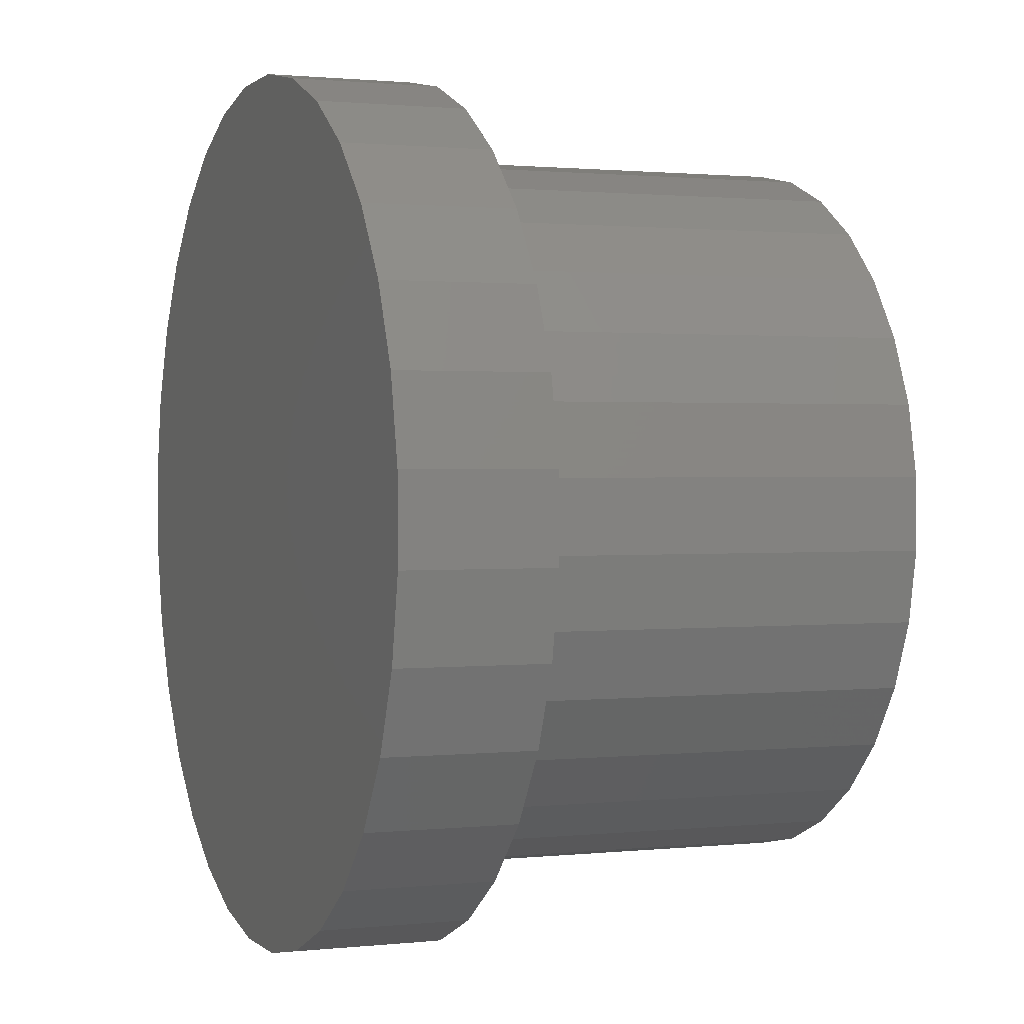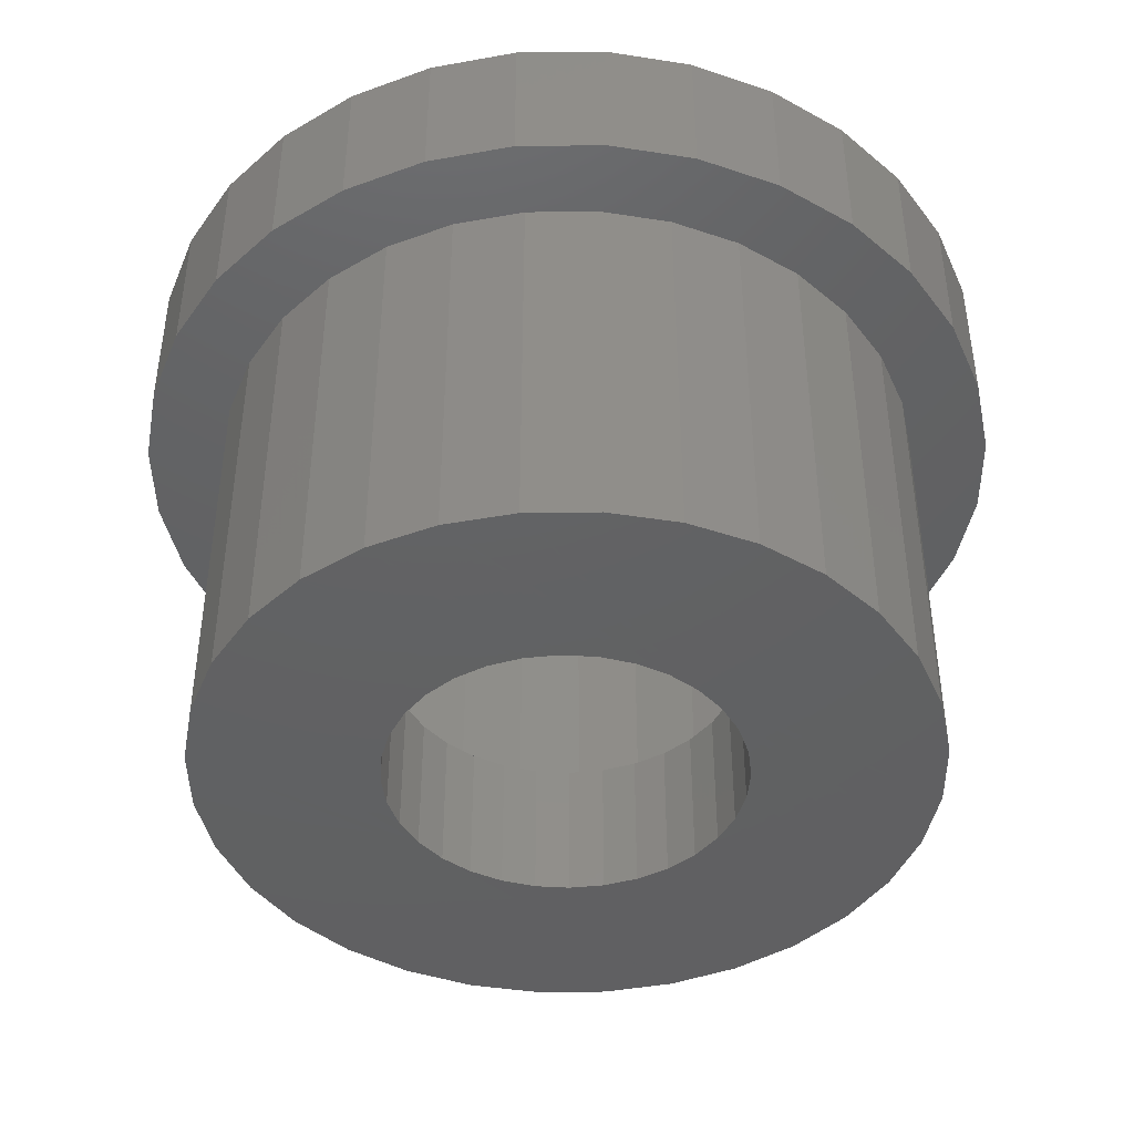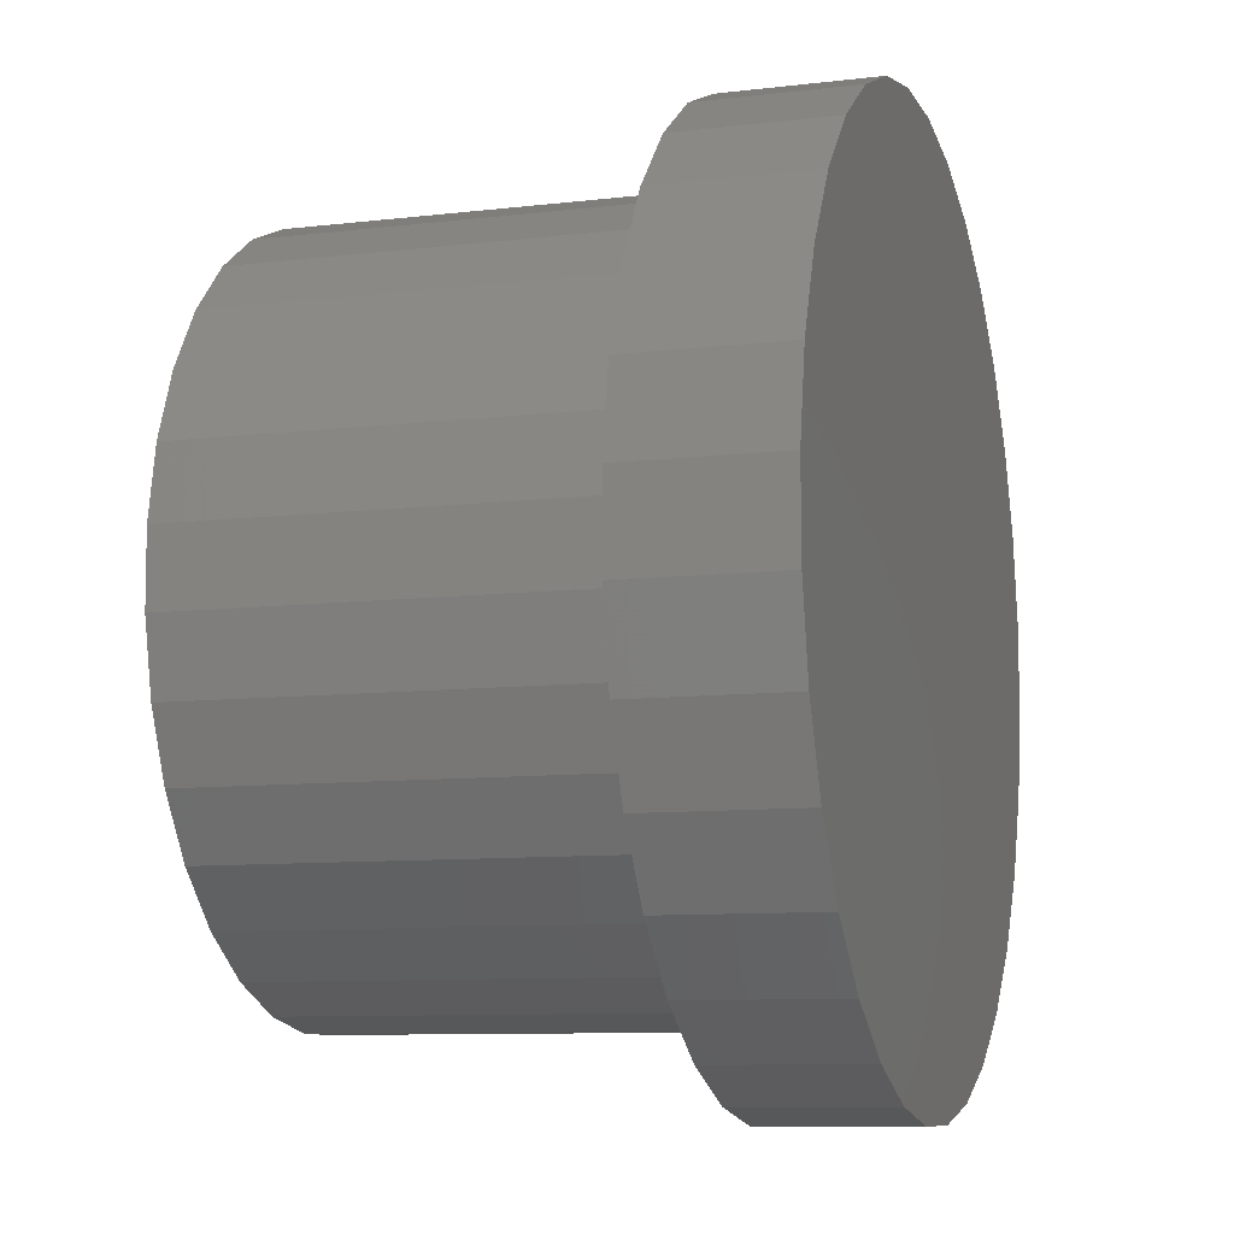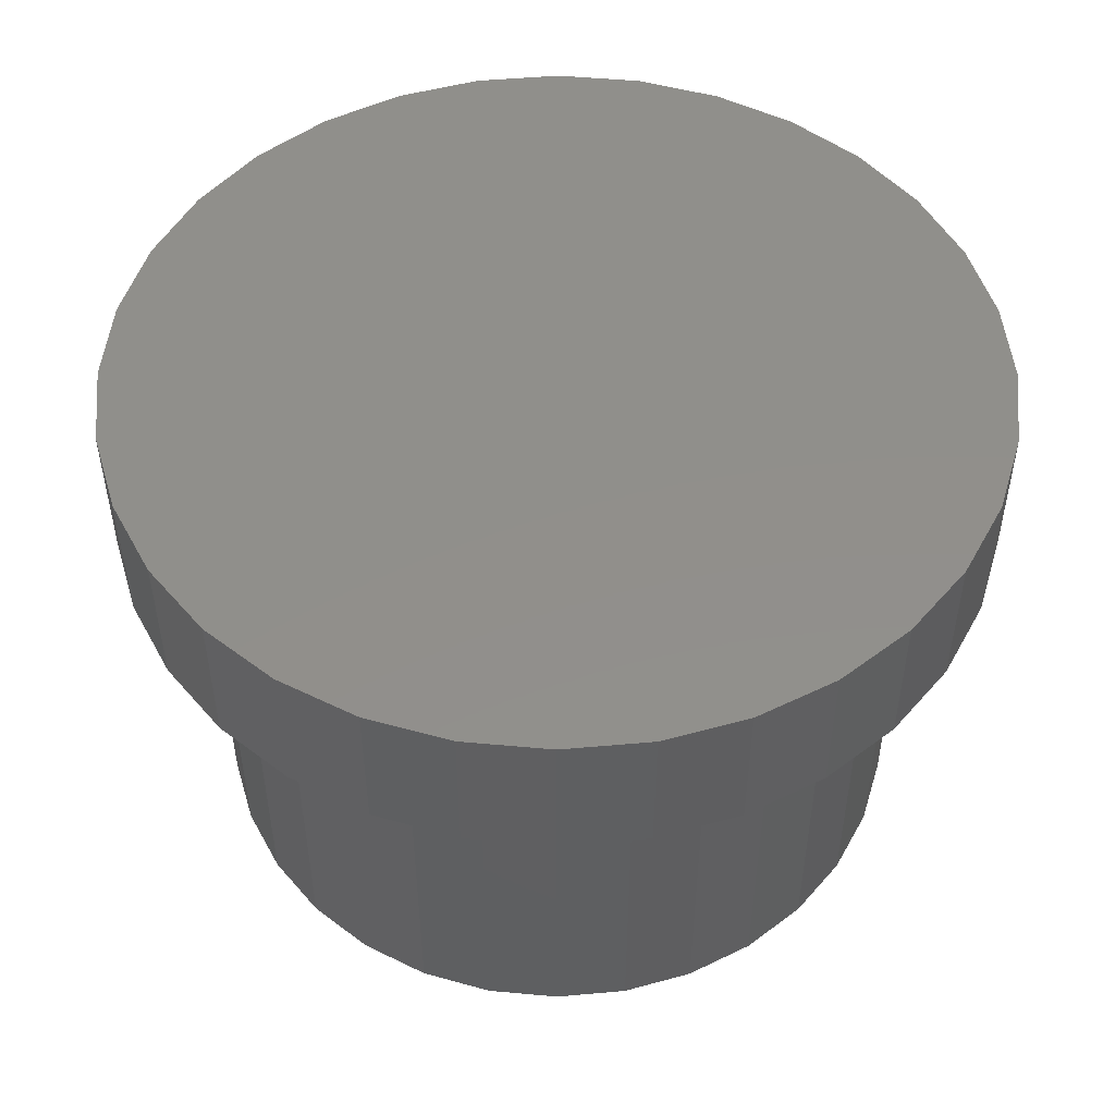
<metadata>
{"format":"stl","ext":"stl","renderer":"f3d","projection":"perspective","resolution":1024,"background":"white","views":[{"elev":1.2,"azim":-111.4,"up":"+Z"},{"elev":-43.3,"azim":136.3,"up":"+Y"},{"elev":-9.2,"azim":107.6,"up":"+Z"},{"elev":50.3,"azim":-5.0,"up":"+Y"}]}
</metadata>
<code>
# stl→obj: 256 verts, 508 faces
v 0.001563 0.125 0.15
v -0.0277 1.225e-17 0.1471
v -0.0277 0.125 0.1471
v -0.05584 1.069e-17 0.1386
v -0.05584 0.125 0.1386
v -0.08177 9.252e-18 0.1247
v -0.08177 0.125 0.1247
v -0.1045 7.99e-18 0.1061
v -0.1045 0.125 0.1061
v -0.1232 6.954e-18 0.08334
v -0.1232 0.125 0.08334
v -0.137 6.185e-18 0.0574
v -0.137 0.125 0.0574
v -0.1456 5.711e-18 0.02926
v -0.1456 0.125 0.02926
v -0.1484 5.551e-18 1.837e-17
v -0.1484 0.125 1.837e-17
v 0.001563 1.388e-17 0.15
v 0.03083 0.125 0.1471
v 0.03083 1.55e-17 0.1471
v 0.05897 0.125 0.1386
v 0.05897 1.706e-17 0.1386
v 0.0849 0.125 0.1247
v 0.0849 1.85e-17 0.1247
v 0.1076 0.125 0.1061
v 0.1076 1.977e-17 0.1061
v 0.1263 0.125 0.08334
v 0.1263 2.08e-17 0.08334
v 0.1401 0.125 0.0574
v 0.1401 2.157e-17 0.0574
v 0.1487 0.125 0.02926
v 0.1487 2.204e-17 0.02926
v 0.1516 0.125 -1.837e-17
v 0.1516 2.22e-17 -1.837e-17
v 0.001563 0.125 -0.15
v 0.03083 1.55e-17 -0.1471
v 0.03083 0.125 -0.1471
v 0.05897 1.706e-17 -0.1386
v 0.05897 0.125 -0.1386
v 0.0849 1.85e-17 -0.1247
v 0.0849 0.125 -0.1247
v 0.1076 1.977e-17 -0.1061
v 0.1076 0.125 -0.1061
v 0.1263 2.08e-17 -0.08334
v 0.1263 0.125 -0.08334
v 0.1401 2.157e-17 -0.0574
v 0.1401 0.125 -0.0574
v 0.1487 2.204e-17 -0.02926
v 0.1487 0.125 -0.02926
v 0.001563 1.388e-17 -0.15
v -0.0277 0.125 -0.1471
v -0.0277 1.225e-17 -0.1471
v -0.05584 0.125 -0.1386
v -0.05584 1.069e-17 -0.1386
v -0.08177 0.125 -0.1247
v -0.08177 9.252e-18 -0.1247
v -0.1045 0.125 -0.1061
v -0.1045 7.99e-18 -0.1061
v -0.1232 0.125 -0.08334
v -0.1232 6.954e-18 -0.08334
v -0.137 0.125 -0.0574
v -0.137 6.185e-18 -0.0574
v -0.1456 0.125 -0.02926
v -0.1456 5.711e-18 -0.02926
v 0.2593 0.125 0.1103
v 0.2812 0.125 3.529e-17
v -0.2731 0.125 0.1103
v -0.2465 0.125 0.1601
v -0.2107 0.125 0.2038
v -0.167 0.125 0.2396
v -0.1172 0.125 0.2662
v -0.06312 0.125 0.2826
v -0.006908 0.125 0.2882
v 0.04931 0.125 0.2826
v 0.1034 0.125 0.2662
v 0.1532 0.125 0.2396
v 0.1969 0.125 0.2038
v 0.2327 0.125 0.1601
v 0.2757 0.125 0.05622
v 0.2593 0.125 -0.1103
v 0.2327 0.125 -0.1601
v 0.2757 0.125 -0.05622
v 0.1969 0.125 -0.2038
v 0.1532 0.125 -0.2396
v 0.1034 0.125 -0.2662
v 0.04931 0.125 -0.2826
v -0.006908 0.125 -0.2882
v -0.06312 0.125 -0.2826
v -0.1172 0.125 -0.2662
v -0.167 0.125 -0.2396
v -0.2107 0.125 -0.2038
v -0.2465 0.125 -0.1601
v -0.2731 0.125 -0.1103
v -0.2895 0.125 0.05622
v -0.2951 0.125 4.226e-18
v -0.2895 0.125 -0.05622
v -0.2729 0.0003289 -0.1427
v -0.2398 0.0003289 -0.1931
v -0.2954 0.0003289 -0.08668
v -0.2938 0.0003289 0.09206
v 0.3067 0.0003289 0.02738
v 0.2729 0.0003289 0.1427
v 0.2398 0.0003289 0.1931
v 0.1975 0.0003289 0.2362
v 0.1476 0.0003289 0.2702
v 0.09206 0.0003289 0.2938
v 0.03297 0.0003289 0.3061
v -0.02738 0.0003289 0.3067
v -0.08668 0.0003289 0.2954
v -0.1427 0.0003289 0.2729
v -0.1931 0.0003289 0.2398
v -0.2362 0.0003289 0.1975
v -0.1975 0.0003289 -0.2362
v -0.1476 0.0003289 -0.2702
v -0.09206 0.0003289 -0.2938
v -0.03297 0.0003289 -0.3061
v 0.02738 0.0003289 -0.3067
v 0.08668 0.0003289 -0.2954
v 0.1427 0.0003289 -0.2729
v 0.1931 0.0003289 -0.2398
v 0.2362 0.0003289 -0.1975
v 0.2702 0.0003289 -0.1476
v 0.2938 0.0003289 -0.09206
v -0.2702 0.0003289 0.1476
v -0.3067 0.0003289 -0.02738
v -0.3061 0.0003289 0.03297
v 0.3061 0.0003289 -0.03297
v 0.2954 0.0003289 0.08668
v -0.006908 0.4688 0.2882
v -0.06312 0.4688 0.2826
v 0.04931 0.4688 0.2826
v -0.006908 0.4688 -0.2882
v 0.04931 0.4688 -0.2826
v -0.06312 0.4688 -0.2826
v 0.1034 0.4688 -0.2662
v -0.1172 0.4688 -0.2662
v 0.1532 0.4688 -0.2396
v -0.167 0.4688 -0.2396
v 0.1969 0.4688 -0.2038
v -0.2107 0.4688 -0.2038
v 0.2327 0.4688 -0.1601
v -0.2465 0.4688 -0.1601
v 0.2593 0.4688 -0.1103
v -0.2731 0.4688 -0.1103
v 0.2757 0.4688 -0.05622
v -0.2895 0.4688 -0.05622
v 0.2812 0.4688 3.529e-17
v -0.2951 0.4688 4.226e-18
v 0.2757 0.4688 0.05622
v -0.2895 0.4688 0.05622
v 0.2593 0.4688 0.1103
v -0.2731 0.4688 0.1103
v 0.2327 0.4688 0.1601
v -0.2465 0.4688 0.1601
v 0.1969 0.4688 0.2038
v -0.2107 0.4688 0.2038
v 0.1532 0.4688 0.2396
v -0.167 0.4688 0.2396
v 0.1034 0.4688 0.2662
v -0.1172 0.4688 0.2662
v 0.1056 0.4701 -0.3598
v 0.03335 0.4701 -0.3735
v -0.04016 0.4701 -0.3728
v -0.1121 0.4701 -0.3578
v 0.1121 0.4701 0.3578
v -0.03335 0.4701 0.3735
v 0.04016 0.4701 0.3728
v 0.1737 0.4701 -0.3323
v -0.1798 0.4701 -0.3291
v 0.2352 0.4701 -0.292
v -0.2405 0.4701 -0.2877
v 0.2877 0.4701 -0.2405
v -0.292 0.4701 -0.2352
v 0.3291 0.4701 -0.1798
v -0.3323 0.4701 -0.1737
v 0.3578 0.4701 -0.1121
v -0.3598 0.4701 -0.1056
v 0.3728 0.4701 -0.04016
v -0.3735 0.4701 -0.03335
v 0.3735 0.4701 0.03335
v -0.3728 0.4701 0.04016
v 0.3598 0.4701 0.1056
v -0.3578 0.4701 0.1121
v 0.3323 0.4701 0.1737
v -0.3291 0.4701 0.1798
v 0.292 0.4701 0.2352
v -0.2877 0.4701 0.2405
v 0.2405 0.4701 0.2877
v -0.2352 0.4701 0.292
v 0.1798 0.4701 0.3291
v -0.1737 0.4701 0.3323
v -0.1056 0.4701 0.3598
v 0.03297 0.3438 0.3061
v 0.1798 0.3438 0.3291
v 0.1121 0.3438 0.3578
v 0.03335 0.3438 -0.3735
v 0.1056 0.3438 -0.3598
v 0.02738 0.3438 -0.3067
v -0.04016 0.3438 -0.3728
v -0.1798 0.3438 -0.3291
v -0.03297 0.3438 -0.3061
v -0.09206 0.3438 -0.2938
v -0.2405 0.3438 -0.2877
v -0.2954 0.3438 -0.08668
v -0.3598 0.3438 -0.1056
v -0.2729 0.3438 -0.1427
v 0.09206 0.3438 0.2938
v 0.2405 0.3438 0.2877
v 0.04016 0.3438 0.3728
v -0.03335 0.3438 0.3735
v -0.02738 0.3438 0.3067
v -0.1121 0.3438 -0.3578
v -0.1476 0.3438 -0.2702
v -0.1975 0.3438 -0.2362
v -0.292 0.3438 -0.2352
v -0.2398 0.3438 -0.1931
v -0.3323 0.3438 -0.1737
v -0.2362 0.3438 0.1975
v -0.3291 0.3438 0.1798
v -0.2702 0.3438 0.1476
v -0.3578 0.3438 0.1121
v -0.2938 0.3438 0.09206
v -0.3728 0.3438 0.04016
v -0.3061 0.3438 0.03297
v -0.3735 0.3438 -0.03335
v -0.3067 0.3438 -0.02738
v -0.1931 0.3438 0.2398
v -0.2877 0.3438 0.2405
v -0.1427 0.3438 0.2729
v -0.2352 0.3438 0.292
v -0.08668 0.3438 0.2954
v -0.1737 0.3438 0.3323
v -0.1056 0.3438 0.3598
v 0.2938 0.3438 -0.09206
v 0.2702 0.3438 -0.1476
v 0.3578 0.3438 -0.1121
v 0.2362 0.3438 -0.1975
v 0.3291 0.3438 -0.1798
v 0.1931 0.3438 -0.2398
v 0.2877 0.3438 -0.2405
v 0.1427 0.3438 -0.2729
v 0.2352 0.3438 -0.292
v 0.08668 0.3438 -0.2954
v 0.1737 0.3438 -0.3323
v 0.2398 0.3438 0.1931
v 0.2729 0.3438 0.1427
v 0.3323 0.3438 0.1737
v 0.2954 0.3438 0.08668
v 0.3598 0.3438 0.1056
v 0.3067 0.3438 0.02738
v 0.3735 0.3438 0.03335
v 0.3061 0.3438 -0.03297
v 0.3728 0.3438 -0.04016
v 0.1476 0.3438 0.2702
v 0.1975 0.3438 0.2362
v 0.292 0.3438 0.2352
f 1 2 3
f 3 2 4
f 3 4 5
f 5 4 6
f 5 6 7
f 7 6 8
f 7 8 9
f 9 8 10
f 9 10 11
f 11 10 12
f 11 12 13
f 13 12 14
f 13 14 15
f 15 14 16
f 15 16 17
f 2 1 18
f 18 1 19
f 18 19 20
f 20 19 21
f 20 21 22
f 22 21 23
f 22 23 24
f 24 23 25
f 24 25 26
f 26 25 27
f 26 27 28
f 28 27 29
f 28 29 30
f 30 29 31
f 30 31 32
f 32 31 33
f 32 33 34
f 35 36 37
f 37 36 38
f 37 38 39
f 39 38 40
f 39 40 41
f 41 40 42
f 41 42 43
f 43 42 44
f 43 44 45
f 45 44 46
f 45 46 47
f 47 46 48
f 47 48 49
f 49 48 34
f 49 34 33
f 36 35 50
f 50 35 51
f 50 51 52
f 52 51 53
f 52 53 54
f 54 53 55
f 54 55 56
f 56 55 57
f 56 57 58
f 58 57 59
f 58 59 60
f 60 59 61
f 60 61 62
f 62 61 63
f 62 63 64
f 64 63 17
f 64 17 16
f 23 21 65
f 23 65 25
f 33 31 66
f 7 9 67
f 1 3 68
f 1 68 69
f 1 69 70
f 1 70 71
f 1 71 72
f 1 72 73
f 1 73 74
f 1 74 75
f 1 75 76
f 1 76 77
f 1 77 78
f 78 65 21
f 78 21 19
f 78 19 1
f 79 66 31
f 79 31 29
f 79 29 27
f 79 27 25
f 79 25 65
f 80 81 41
f 80 41 43
f 80 43 45
f 80 45 47
f 80 47 82
f 81 83 35
f 81 35 37
f 81 37 39
f 81 39 41
f 35 83 84
f 35 84 85
f 35 85 86
f 35 86 87
f 35 87 88
f 35 88 89
f 35 89 90
f 35 90 91
f 35 91 92
f 92 93 57
f 92 57 55
f 92 55 53
f 92 53 51
f 92 51 35
f 33 66 49
f 49 66 82
f 49 82 47
f 7 67 5
f 5 67 68
f 5 68 3
f 67 9 94
f 94 9 11
f 94 11 13
f 94 13 95
f 95 13 15
f 95 15 17
f 95 17 96
f 96 17 63
f 96 63 61
f 96 61 93
f 93 61 59
f 93 59 57
f 52 97 98
f 54 97 52
f 60 99 58
f 12 10 100
f 101 32 34
f 22 24 102
f 20 22 102
f 103 20 102
f 18 20 103
f 18 103 104
f 18 104 105
f 18 105 106
f 18 106 107
f 18 107 108
f 18 108 109
f 18 109 110
f 18 110 111
f 18 111 112
f 50 52 98
f 50 98 113
f 50 113 114
f 50 114 115
f 50 115 116
f 50 116 117
f 50 117 118
f 50 118 119
f 50 119 120
f 50 120 121
f 50 121 36
f 122 123 42
f 122 42 40
f 122 40 38
f 122 38 36
f 122 36 121
f 124 100 10
f 124 10 8
f 124 8 6
f 124 6 4
f 124 4 2
f 124 2 18
f 124 18 112
f 125 99 60
f 125 60 62
f 125 62 64
f 125 64 16
f 125 16 126
f 54 56 97
f 97 56 58
f 97 58 99
f 16 14 126
f 126 14 12
f 126 12 100
f 42 123 44
f 44 123 127
f 44 127 46
f 46 127 48
f 48 127 101
f 48 101 34
f 28 30 128
f 128 30 32
f 128 32 101
f 24 26 102
f 102 26 28
f 102 28 128
f 129 130 131
f 132 133 134
f 134 133 135
f 134 135 136
f 136 135 137
f 136 137 138
f 138 137 139
f 138 139 140
f 140 139 141
f 140 141 142
f 142 141 143
f 142 143 144
f 144 143 145
f 144 145 146
f 146 145 147
f 146 147 148
f 148 147 149
f 148 149 150
f 150 149 151
f 150 151 152
f 152 151 153
f 152 153 154
f 154 153 155
f 154 155 156
f 156 155 157
f 156 157 158
f 158 157 159
f 158 159 160
f 160 159 131
f 160 131 130
f 87 134 88
f 88 134 136
f 88 136 89
f 89 136 138
f 89 138 90
f 90 138 140
f 90 140 91
f 91 140 142
f 91 142 92
f 92 142 144
f 92 144 93
f 93 144 146
f 93 146 96
f 96 146 148
f 96 148 95
f 134 87 132
f 132 87 86
f 132 86 133
f 133 86 85
f 133 85 135
f 135 85 84
f 135 84 137
f 137 84 83
f 137 83 139
f 139 83 81
f 139 81 141
f 141 81 80
f 141 80 143
f 143 80 82
f 143 82 145
f 145 82 66
f 145 66 147
f 73 131 74
f 74 131 159
f 74 159 75
f 75 159 157
f 75 157 76
f 76 157 155
f 76 155 77
f 77 155 153
f 77 153 78
f 78 153 151
f 78 151 65
f 65 151 149
f 65 149 79
f 79 149 147
f 79 147 66
f 131 73 129
f 129 73 72
f 129 72 130
f 130 72 71
f 130 71 160
f 160 71 70
f 160 70 158
f 158 70 69
f 158 69 156
f 156 69 68
f 156 68 154
f 154 68 67
f 154 67 152
f 152 67 94
f 152 94 150
f 150 94 95
f 150 95 148
f 161 162 163
f 163 164 161
f 165 166 167
f 161 164 168
f 168 164 169
f 168 169 170
f 170 169 171
f 170 171 172
f 172 171 173
f 172 173 174
f 174 173 175
f 174 175 176
f 176 175 177
f 176 177 178
f 178 177 179
f 178 179 180
f 180 179 181
f 180 181 182
f 182 181 183
f 182 183 184
f 184 183 185
f 184 185 186
f 186 185 187
f 186 187 188
f 188 187 189
f 188 189 190
f 190 189 191
f 190 191 165
f 165 191 192
f 165 192 166
f 193 194 195
f 196 197 198
f 198 199 196
f 200 201 202
f 202 203 200
f 204 205 206
f 207 208 194
f 193 207 194
f 195 209 193
f 193 209 210
f 193 210 211
f 200 212 201
f 201 212 199
f 201 199 198
f 202 213 203
f 203 213 214
f 203 214 215
f 215 214 216
f 215 216 217
f 217 216 206
f 217 206 205
f 218 219 220
f 220 219 221
f 220 221 222
f 222 221 223
f 222 223 224
f 224 223 225
f 224 225 226
f 226 225 205
f 226 205 204
f 227 219 218
f 219 227 228
f 228 227 229
f 228 229 230
f 230 229 231
f 230 231 232
f 210 233 211
f 211 233 232
f 211 232 231
f 234 235 236
f 236 235 237
f 236 237 238
f 238 237 239
f 238 239 240
f 240 239 241
f 240 241 242
f 242 241 243
f 242 243 244
f 244 243 198
f 244 198 197
f 245 246 247
f 247 246 248
f 247 248 249
f 249 248 250
f 249 250 251
f 251 250 252
f 251 252 253
f 253 252 234
f 253 234 236
f 207 254 208
f 208 254 255
f 208 255 256
f 256 255 245
f 256 245 247
f 219 185 221
f 221 185 183
f 221 183 223
f 223 183 181
f 223 181 225
f 225 181 179
f 225 179 205
f 205 179 177
f 205 177 217
f 217 177 175
f 217 175 215
f 215 175 173
f 215 173 203
f 203 173 171
f 203 171 200
f 200 171 169
f 200 169 212
f 212 169 164
f 212 164 199
f 199 164 163
f 199 163 196
f 196 163 162
f 196 162 197
f 197 162 161
f 197 161 244
f 244 161 168
f 244 168 242
f 242 168 170
f 242 170 240
f 240 170 172
f 240 172 238
f 238 172 174
f 124 220 100
f 100 220 222
f 100 222 126
f 126 222 224
f 126 224 125
f 125 224 226
f 125 226 99
f 99 226 204
f 99 204 97
f 97 204 206
f 97 206 98
f 98 206 216
f 98 216 113
f 113 216 214
f 113 214 114
f 114 214 213
f 114 213 115
f 115 213 202
f 115 202 116
f 116 202 201
f 116 201 117
f 117 201 198
f 117 198 118
f 118 198 243
f 118 243 119
f 119 243 241
f 119 241 120
f 120 241 239
f 120 239 121
f 121 239 237
f 121 237 122
f 122 237 235
f 238 174 236
f 236 174 176
f 236 176 253
f 253 176 178
f 253 178 251
f 251 178 180
f 251 180 249
f 249 180 182
f 249 182 247
f 247 182 184
f 247 184 256
f 256 184 186
f 256 186 208
f 208 186 188
f 208 188 194
f 194 188 190
f 194 190 195
f 195 190 165
f 195 165 209
f 209 165 167
f 209 167 210
f 210 167 166
f 210 166 233
f 233 166 192
f 233 192 232
f 232 192 191
f 232 191 230
f 230 191 189
f 230 189 228
f 228 189 187
f 228 187 219
f 219 187 185
f 122 235 123
f 123 235 234
f 123 234 127
f 127 234 252
f 127 252 101
f 101 252 250
f 101 250 128
f 128 250 248
f 128 248 102
f 102 248 246
f 102 246 103
f 103 246 245
f 103 245 104
f 104 245 255
f 104 255 105
f 105 255 254
f 105 254 106
f 106 254 207
f 106 207 107
f 107 207 193
f 107 193 108
f 108 193 211
f 108 211 109
f 109 211 231
f 109 231 110
f 110 231 229
f 110 229 111
f 111 229 227
f 111 227 112
f 112 227 218
f 112 218 124
f 124 218 220

</code>
